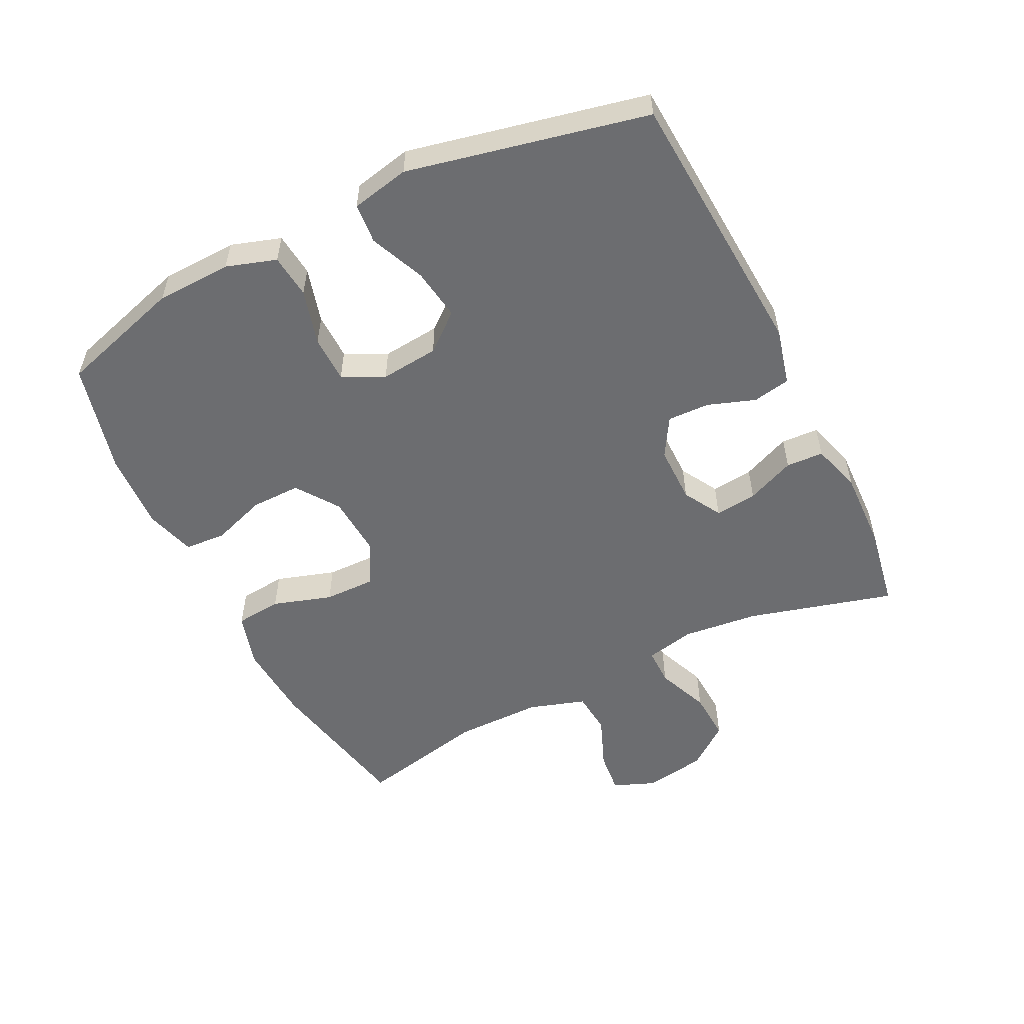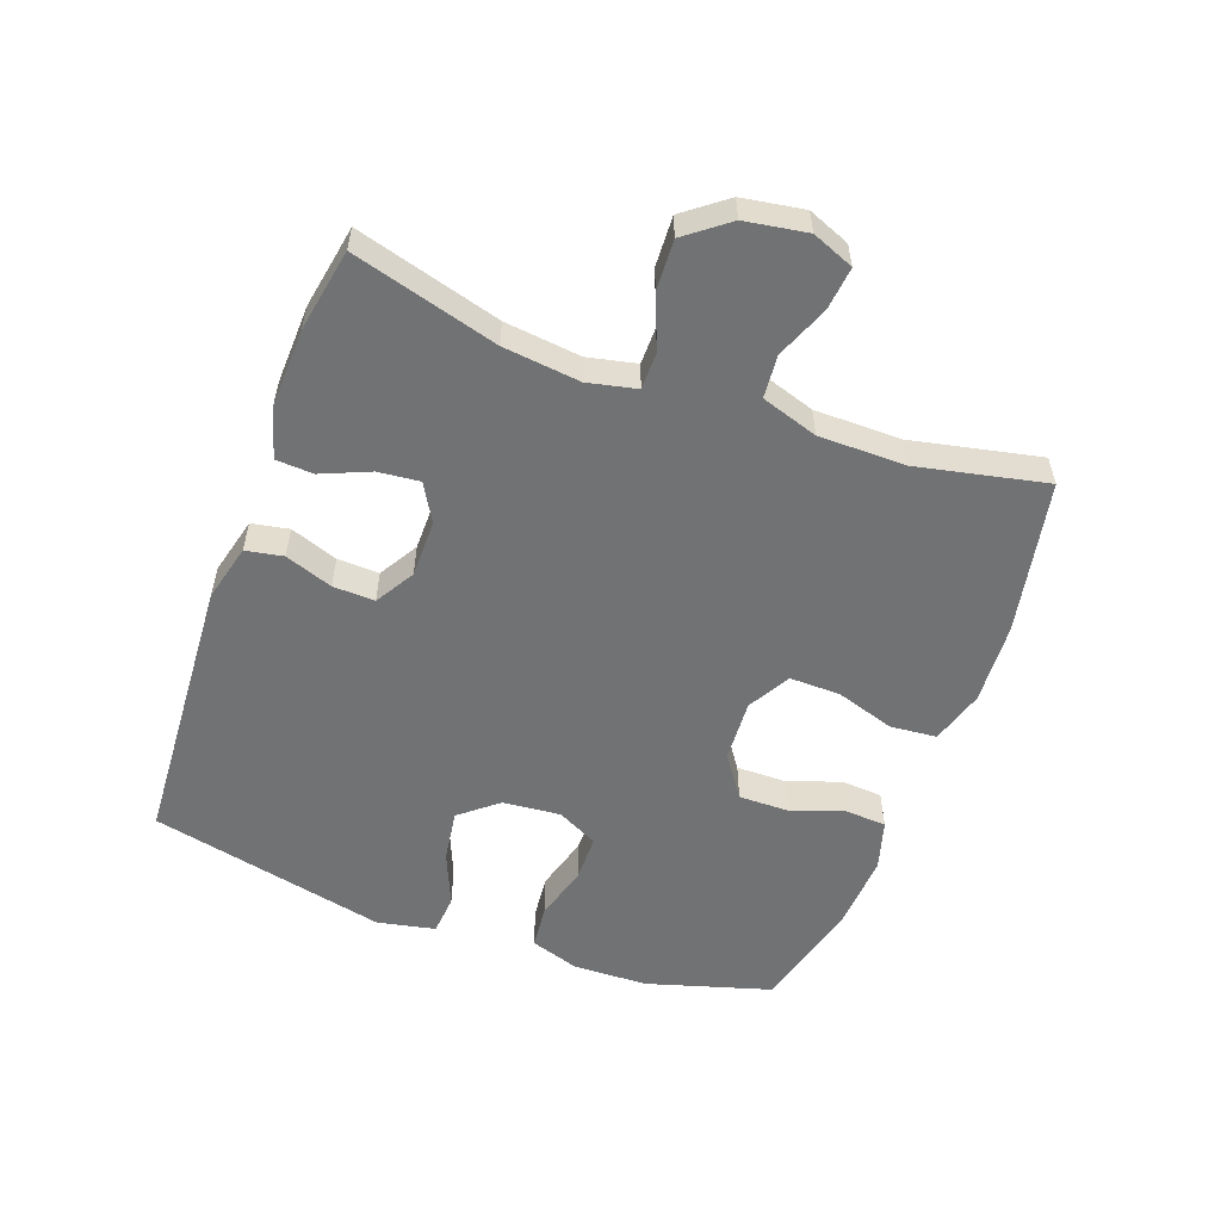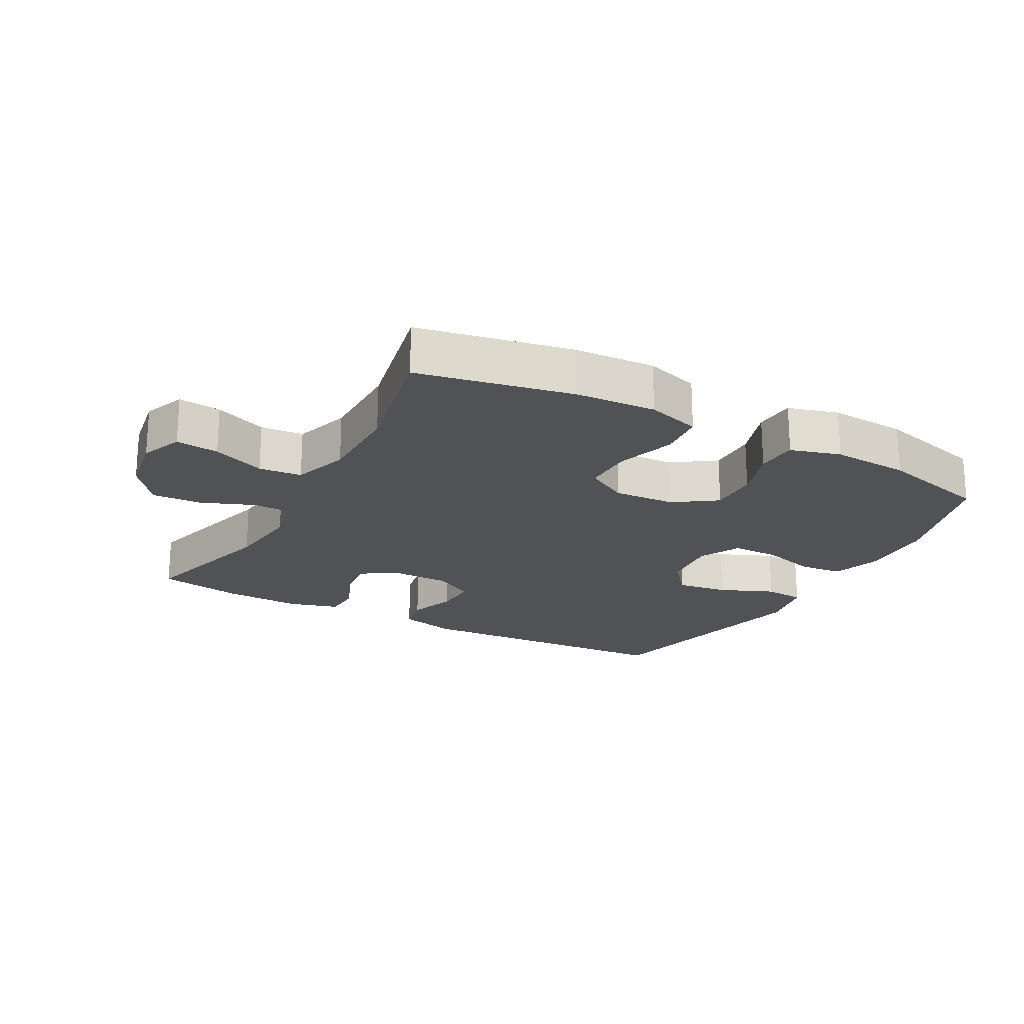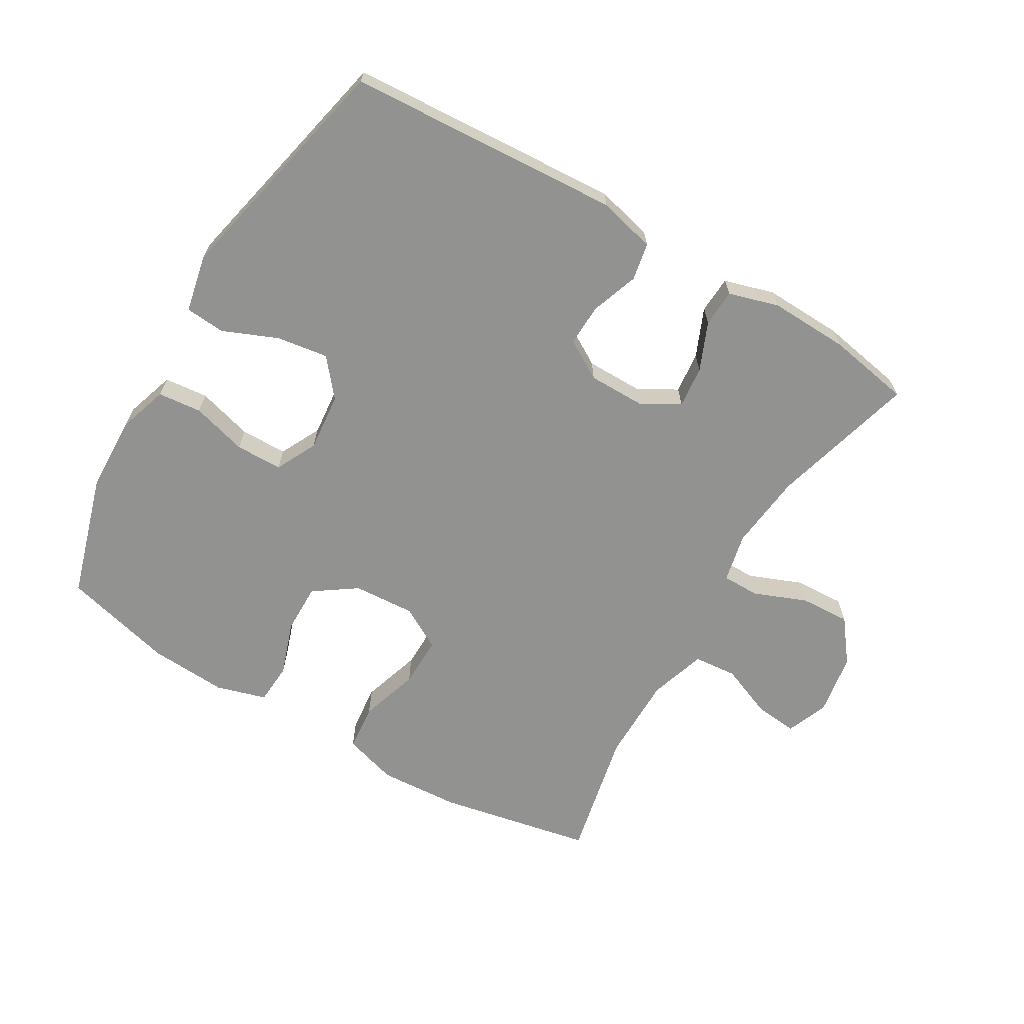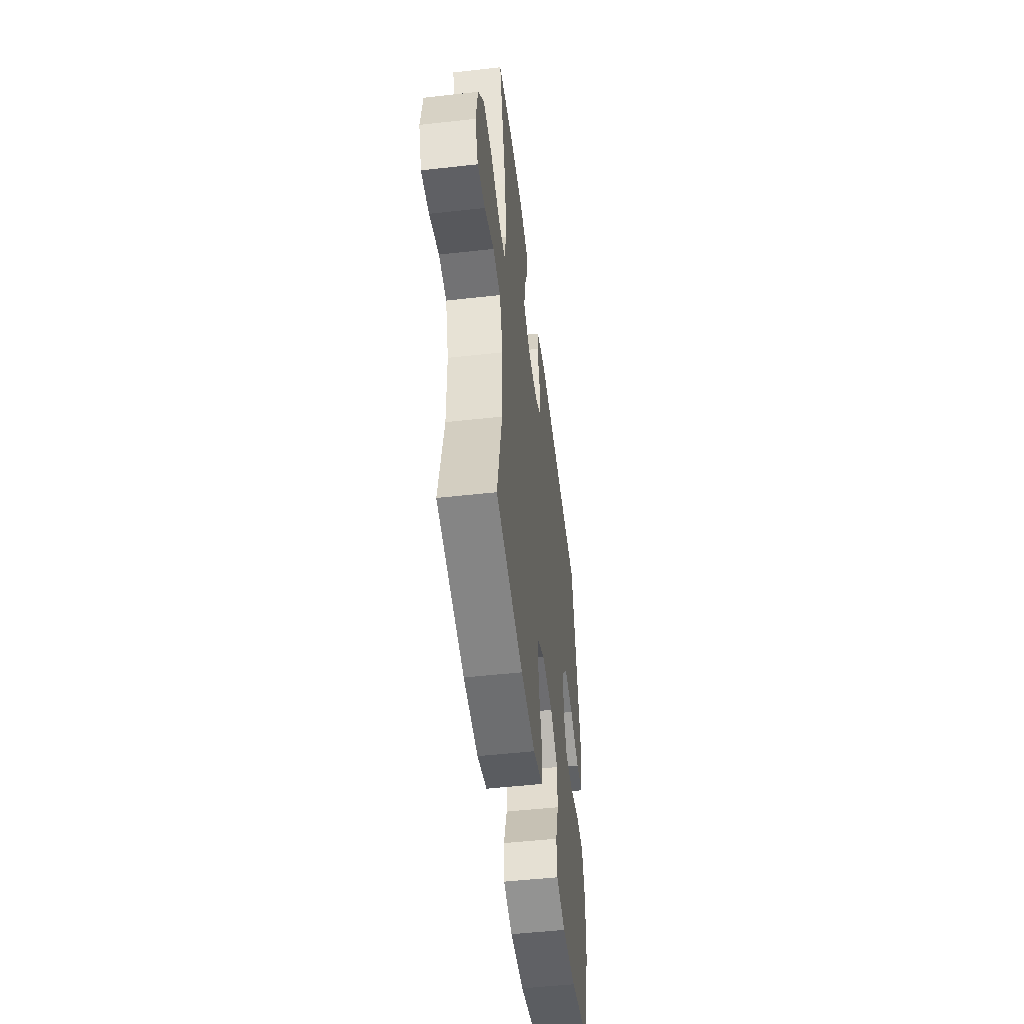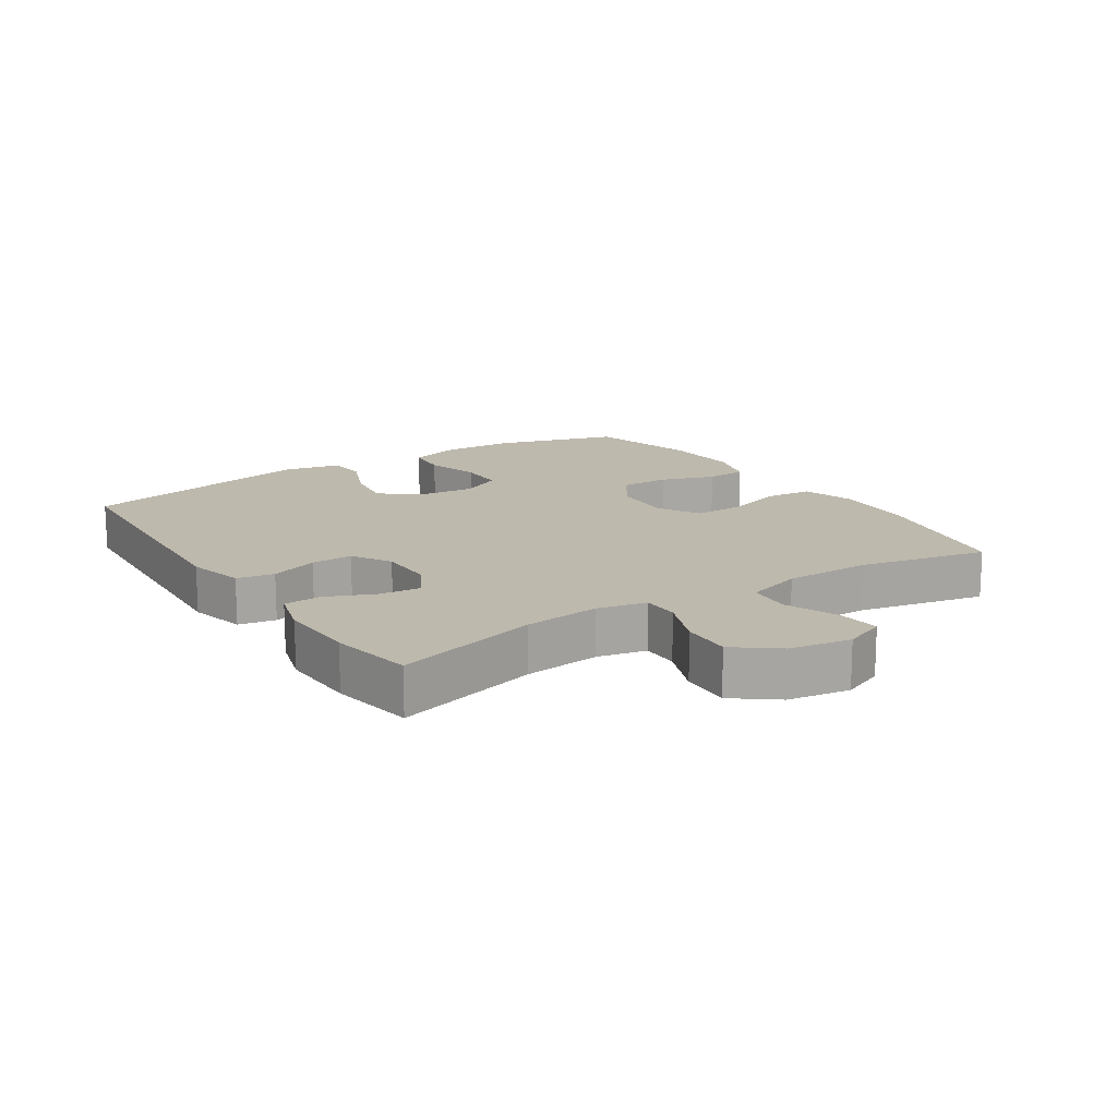
<metadata>
{"format":"obj","ext":"obj","renderer":"f3d","projection":"perspective","resolution":1024,"background":"white","views":[{"elev":-54.0,"azim":-63.6,"up":"+Y"},{"elev":-55.4,"azim":69.7,"up":"+Y"},{"elev":-21.0,"azim":151.3,"up":"+Y"},{"elev":-66.2,"azim":-30.6,"up":"+Y"},{"elev":-50.6,"azim":97.0,"up":"+Z"},{"elev":15.3,"azim":56.7,"up":"+Y"}]}
</metadata>
<code>
v 0.5 0.07 0.5
v 0.438 0.07 0.274
v 0.425 0.07 0.155
v 0.442 0.07 0.079
v 0.5 0.07 0.079
v 0.582 0.07 0.112
v 0.66 0.07 0.116
v 0.711 0.07 0.05
v 0.727 0.07 -0.046
v 0.701 0.07 -0.111
v 0.634 0.07 -0.104
v 0.552 0.07 -0.071
v 0.485 0.07 -0.077
v 0.457 0.07 -0.165
v 0.457 0.07 -0.3
v 0.5 0.07 -0.5
v 0.261 0.07 -0.548
v 0.135 0.07 -0.556
v 0.051 0.07 -0.531
v 0.044 0.07 -0.459
v 0.073 0.07 -0.367
v 0.074 0.07 -0.288
v 0.008 0.07 -0.251
v -0.088 0.07 -0.257
v -0.154 0.07 -0.303
v -0.153 0.07 -0.38
v -0.124 0.07 -0.464
v -0.128 0.07 -0.528
v -0.206 0.07 -0.551
v -0.327 0.07 -0.544
v -0.5 0.07 -0.5
v -0.558 0.07 -0.307
v -0.562 0.07 -0.19
v -0.537 0.07 -0.113
v -0.469 0.07 -0.106
v -0.383 0.07 -0.13
v -0.31 0.07 -0.129
v -0.278 0.07 -0.065
v -0.287 0.07 0.025
v -0.335 0.07 0.083
v -0.415 0.07 0.071
v -0.5 0.07 0.035
v -0.562 0.07 0.04
v -0.581 0.07 0.13
v -0.5 0.07 0.5
v -0.075 0.07 0.527
v 0.014 0.07 0.505
v 0.025 0.07 0.447
v -0.001 0.07 0.373
v -0.003 0.07 0.308
v 0.058 0.07 0.272
v 0.147 0.07 0.272
v 0.206 0.07 0.306
v 0.199 0.07 0.371
v 0.167 0.07 0.446
v 0.17 0.07 0.504
v 0.248 0.07 0.527
v 0.37 0.07 0.523
v 0.5 0 0.5
v 0.438 0 0.274
v 0.425 0 0.155
v 0.442 0 0.079
v 0.5 0 0.079
v 0.582 0 0.112
v 0.66 0 0.116
v 0.711 0 0.05
v 0.727 0 -0.046
v 0.701 0 -0.111
v 0.634 0 -0.104
v 0.552 0 -0.071
v 0.485 0 -0.077
v 0.457 0 -0.165
v 0.457 0 -0.3
v 0.5 0 -0.5
v 0.261 0 -0.548
v 0.135 0 -0.556
v 0.051 0 -0.531
v 0.044 0 -0.459
v 0.073 0 -0.367
v 0.074 0 -0.288
v 0.008 0 -0.251
v -0.088 0 -0.257
v -0.154 0 -0.303
v -0.153 0 -0.38
v -0.124 0 -0.464
v -0.128 0 -0.528
v -0.206 0 -0.551
v -0.327 0 -0.544
v -0.5 0 -0.5
v -0.558 0 -0.307
v -0.562 0 -0.19
v -0.537 0 -0.113
v -0.469 0 -0.106
v -0.383 0 -0.13
v -0.31 0 -0.129
v -0.278 0 -0.065
v -0.287 0 0.025
v -0.335 0 0.083
v -0.415 0 0.071
v -0.5 0 0.035
v -0.562 0 0.04
v -0.581 0 0.13
v -0.5 0 0.5
v -0.075 0 0.527
v 0.014 0 0.505
v 0.025 0 0.447
v -0.001 0 0.373
v -0.003 0 0.308
v 0.058 0 0.272
v 0.147 0 0.272
v 0.206 0 0.306
v 0.199 0 0.371
v 0.167 0 0.446
v 0.17 0 0.504
v 0.248 0 0.527
v 0.37 0 0.523
f 57 58 1 2
f 54 55 56 57
f 53 54 57 2
f 52 53 2 3
f 51 52 3 4
f 46 47 48 49
f 46 49 50
f 45 46 50
f 44 45 50 51
f 41 42 43 44
f 40 41 44 51
f 33 34 35 36
f 33 36 37
f 32 33 37
f 31 32 37
f 30 31 37
f 29 30 37 38
f 26 27 28 29
f 25 26 29 38
f 18 19 20 21
f 18 21 22
f 15 16 17 18
f 14 15 18 22
f 13 14 22 23
f 9 10 11 12
f 9 12 13
f 8 9 13
f 5 6 7 8
f 4 5 8 13
f 39 40 51 4
f 24 25 38 39
f 23 24 39
f 4 13 23 39
f 60 59 116 115
f 115 114 113 112
f 60 115 112 111
f 61 60 111 110
f 62 61 110 109
f 107 106 105 104
f 108 107 104
f 108 104 103
f 109 108 103 102
f 102 101 100 99
f 109 102 99 98
f 94 93 92 91
f 95 94 91
f 95 91 90
f 95 90 89
f 95 89 88
f 96 95 88 87
f 87 86 85 84
f 96 87 84 83
f 79 78 77 76
f 80 79 76
f 76 75 74 73
f 80 76 73 72
f 81 80 72 71
f 70 69 68 67
f 71 70 67
f 71 67 66
f 66 65 64 63
f 71 66 63 62
f 62 109 98 97
f 97 96 83 82
f 97 82 81
f 97 81 71 62
f 1 59 60 2
f 2 60 61 3
f 3 61 62 4
f 4 62 63 5
f 5 63 64 6
f 6 64 65 7
f 7 65 66 8
f 8 66 67 9
f 9 67 68 10
f 10 68 69 11
f 11 69 70 12
f 12 70 71 13
f 13 71 72 14
f 14 72 73 15
f 15 73 74 16
f 16 74 75 17
f 17 75 76 18
f 18 76 77 19
f 19 77 78 20
f 20 78 79 21
f 21 79 80 22
f 22 80 81 23
f 23 81 82 24
f 24 82 83 25
f 25 83 84 26
f 26 84 85 27
f 27 85 86 28
f 28 86 87 29
f 29 87 88 30
f 30 88 89 31
f 31 89 90 32
f 32 90 91 33
f 33 91 92 34
f 34 92 93 35
f 35 93 94 36
f 36 94 95 37
f 37 95 96 38
f 38 96 97 39
f 39 97 98 40
f 40 98 99 41
f 41 99 100 42
f 42 100 101 43
f 43 101 102 44
f 44 102 103 45
f 45 103 104 46
f 46 104 105 47
f 47 105 106 48
f 48 106 107 49
f 49 107 108 50
f 50 108 109 51
f 51 109 110 52
f 52 110 111 53
f 53 111 112 54
f 54 112 113 55
f 55 113 114 56
f 56 114 115 57
f 57 115 116 58
f 58 116 59 1

</code>
